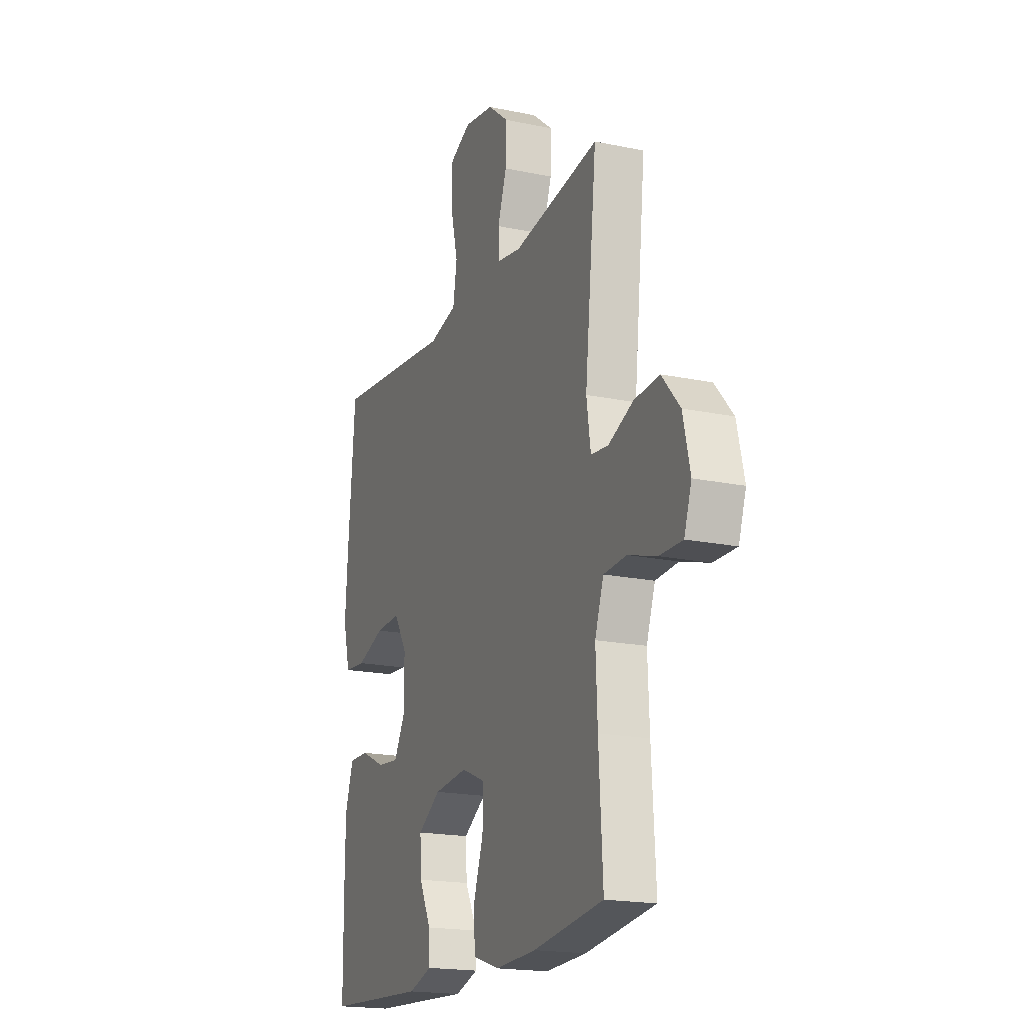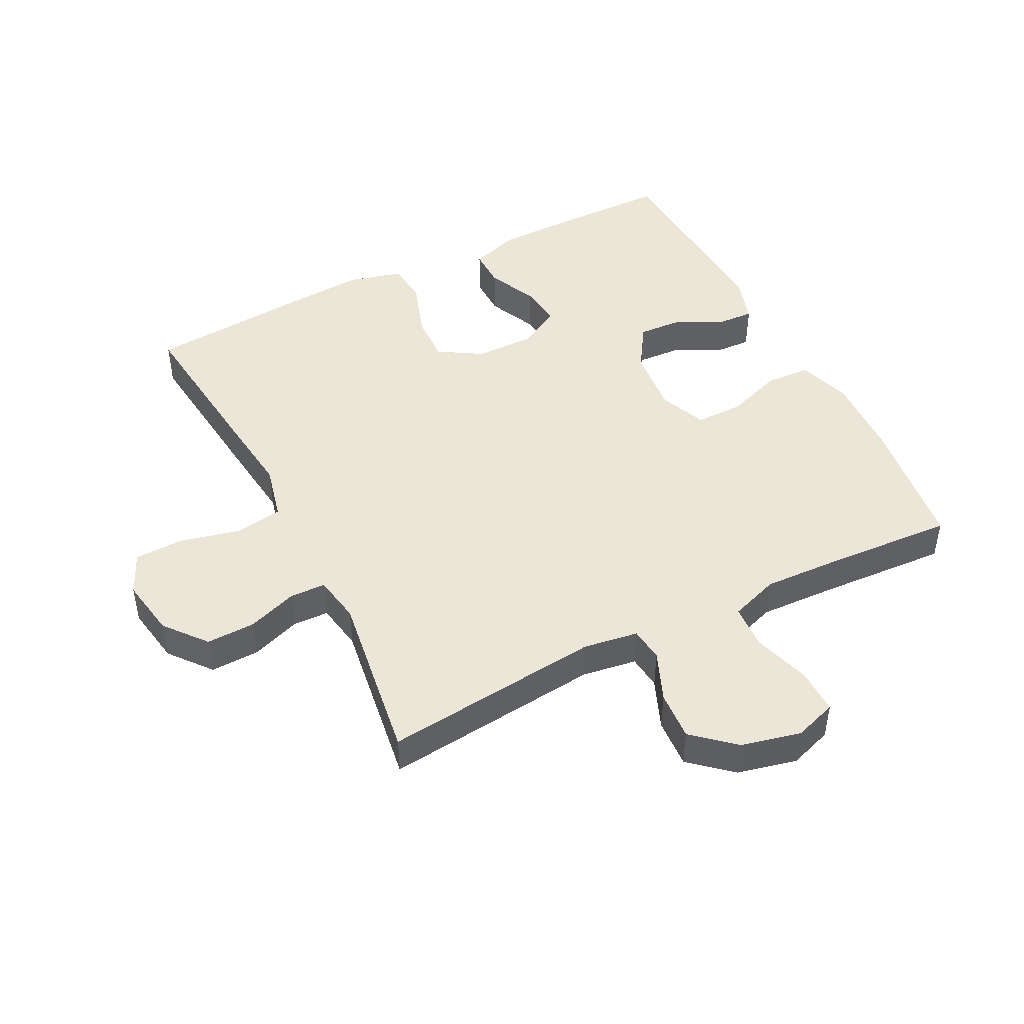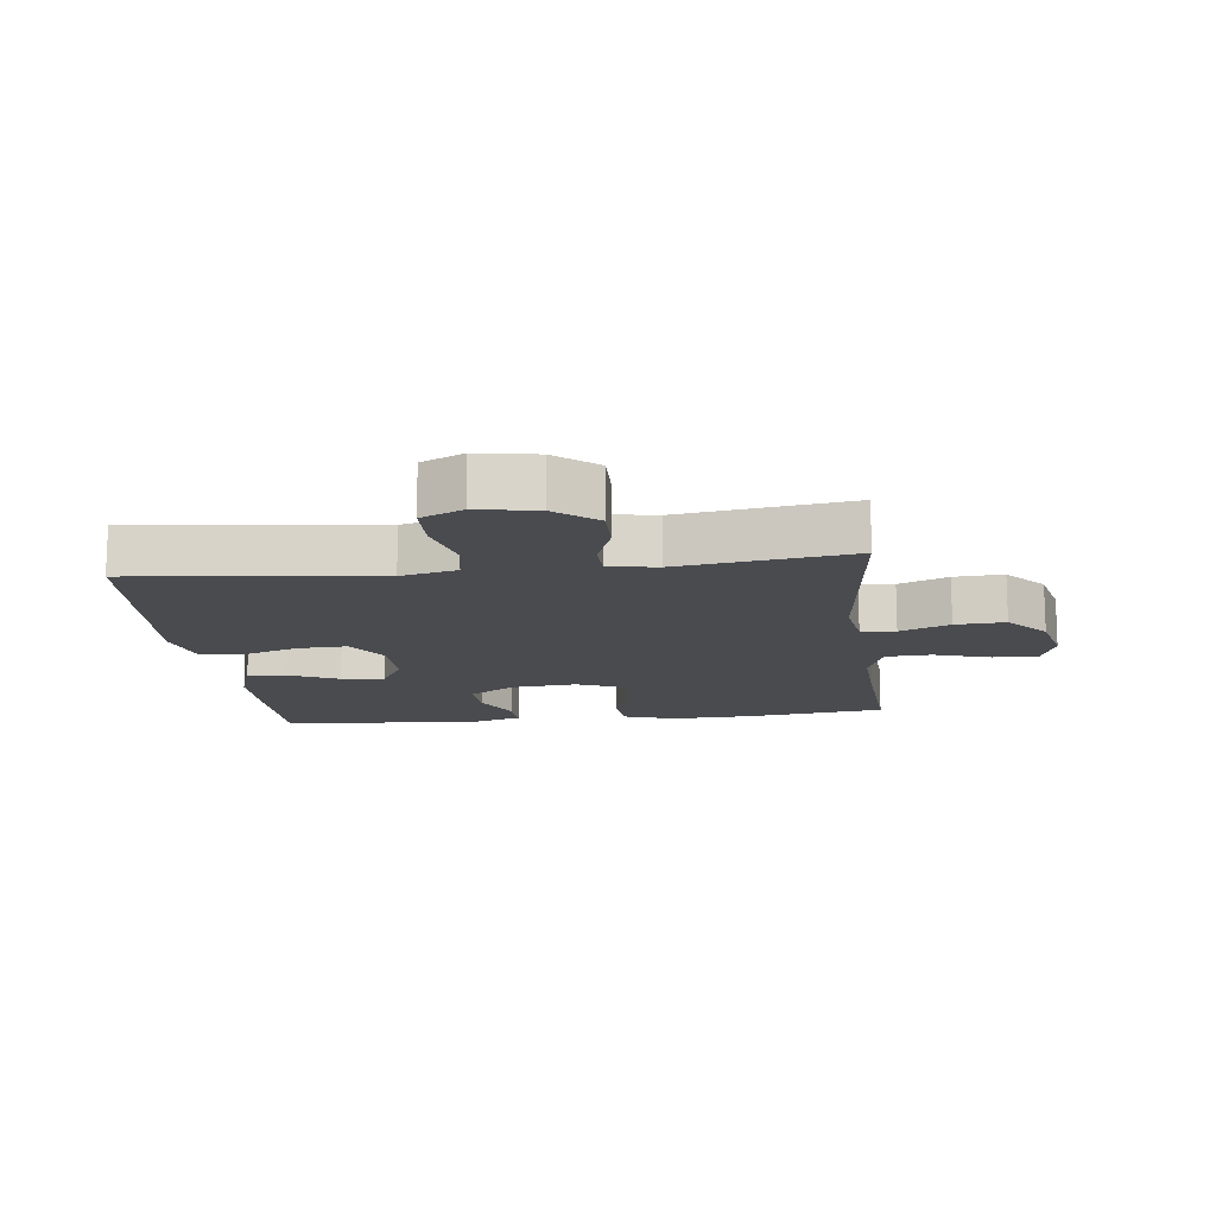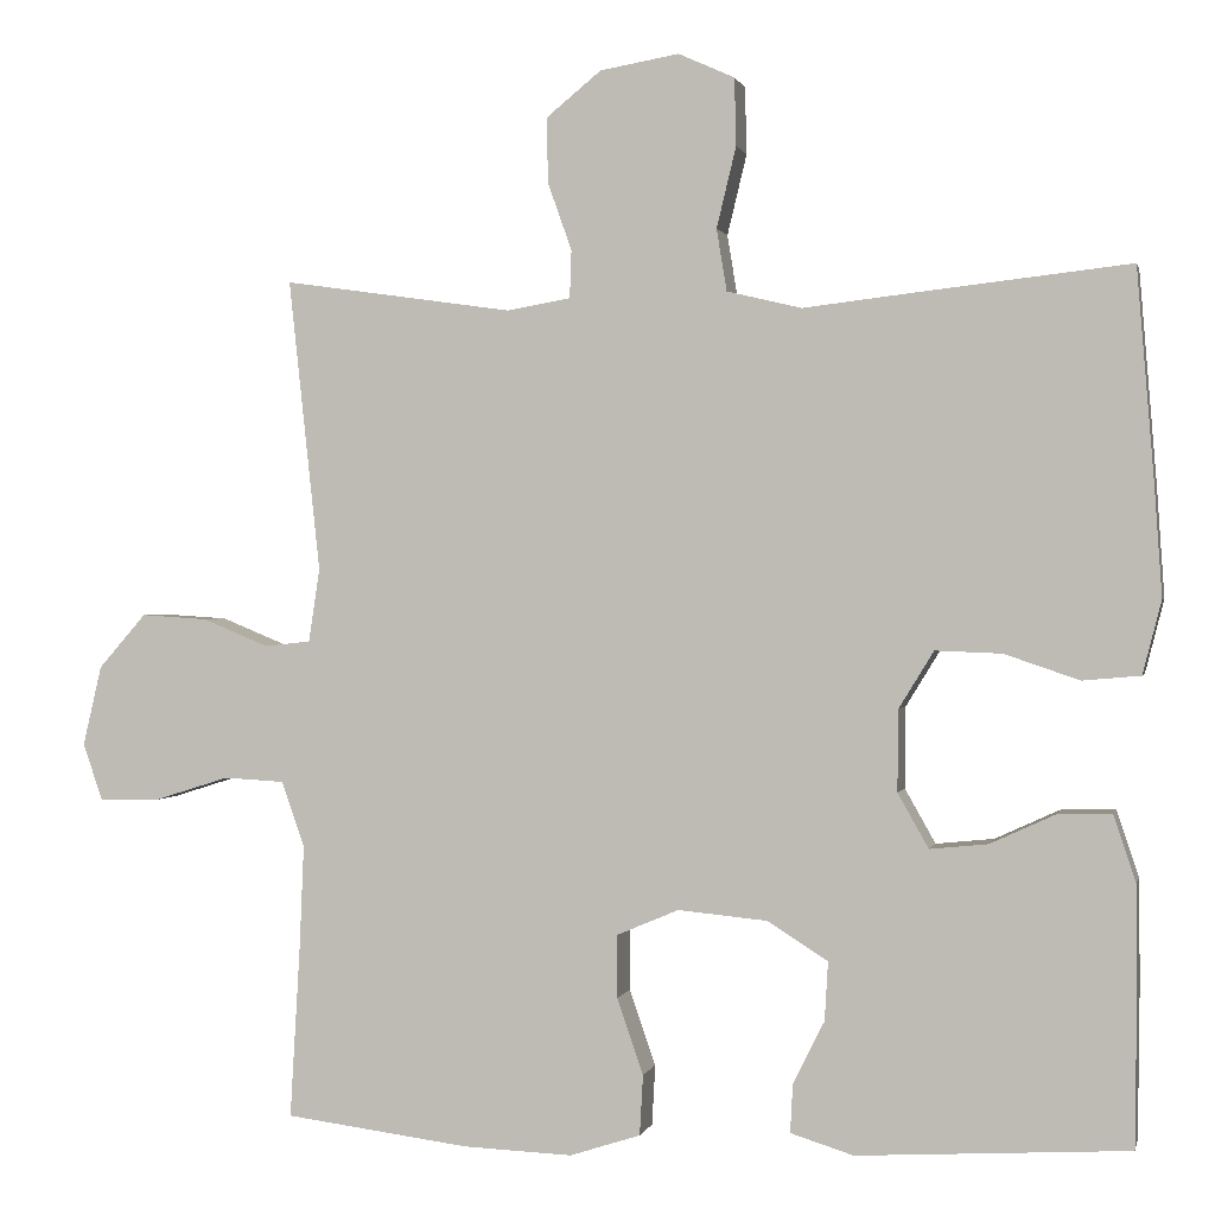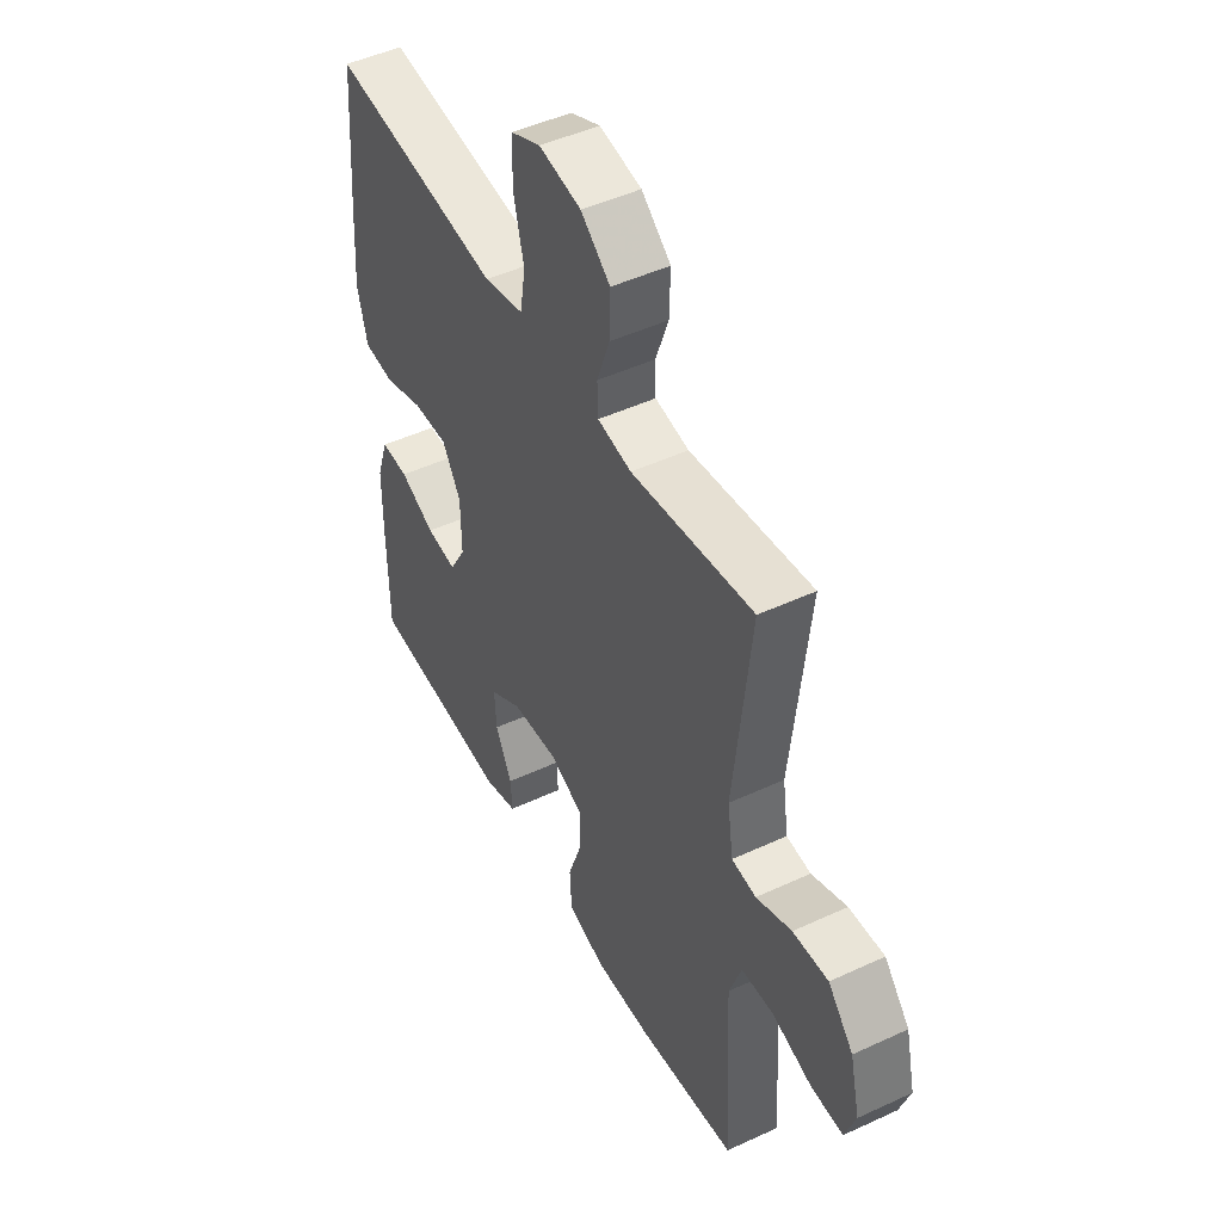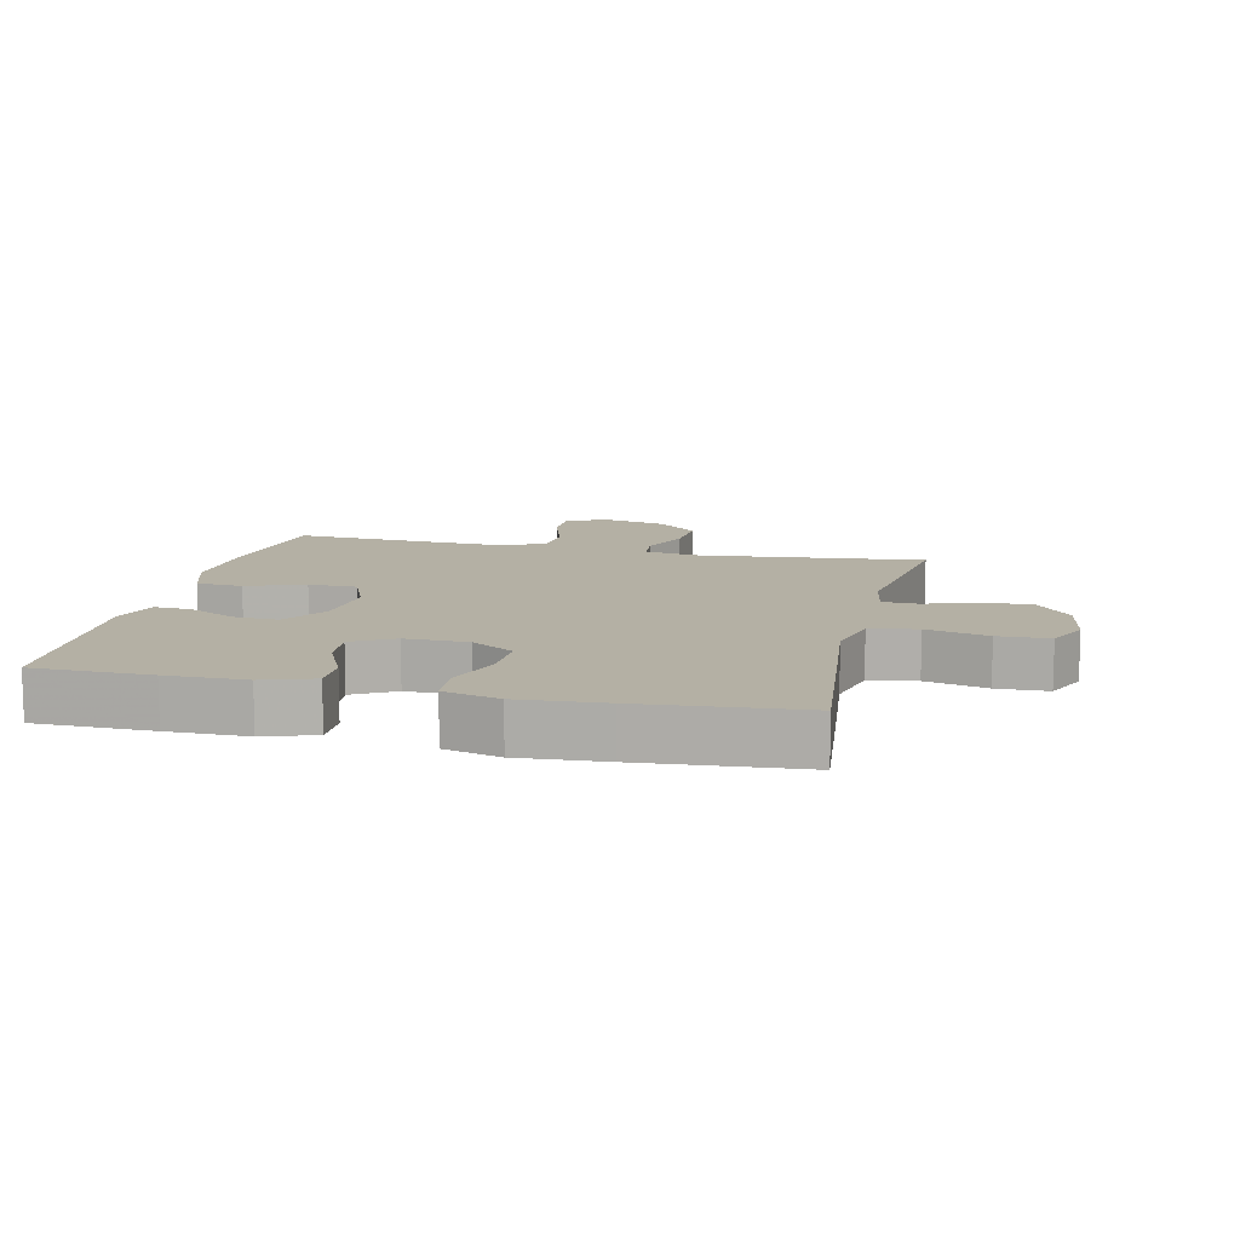
<metadata>
{"format":"obj","ext":"obj","renderer":"f3d","projection":"perspective","resolution":1024,"background":"white","views":[{"elev":-18.8,"azim":68.3,"up":"+Z"},{"elev":46.4,"azim":63.1,"up":"+Y"},{"elev":-13.9,"azim":6.8,"up":"+Y"},{"elev":0.6,"azim":-167.3,"up":"+Z"},{"elev":48.0,"azim":62.5,"up":"+Z"},{"elev":11.5,"azim":-77.0,"up":"+Y"}]}
</metadata>
<code>
v 0.5 0.07 0.5
v 0.463 0.07 0.156
v 0.476 0.07 0.07
v 0.53 0.07 0.064
v 0.608 0.07 0.096
v 0.686 0.07 0.101
v 0.742 0.07 0.037
v 0.764 0.07 -0.057
v 0.741 0.07 -0.124
v 0.67 0.07 -0.123
v 0.581 0.07 -0.095
v 0.51 0.07 -0.099
v 0.483 0.07 -0.176
v 0.488 0.07 -0.295
v 0.5 0.07 -0.5
v 0.282 0.07 -0.528
v 0.154 0.07 -0.533
v 0.071 0.07 -0.506
v 0.067 0.07 -0.435
v 0.098 0.07 -0.346
v 0.098 0.07 -0.272
v 0.025 0.07 -0.241
v -0.08 0.07 -0.251
v -0.151 0.07 -0.296
v -0.147 0.07 -0.365
v -0.11 0.07 -0.439
v -0.107 0.07 -0.496
v -0.181 0.07 -0.519
v -0.5 0.07 -0.5
v -0.502 0.07 -0.32
v -0.501 0.07 -0.198
v -0.475 0.07 -0.12
v -0.413 0.07 -0.121
v -0.335 0.07 -0.157
v -0.267 0.07 -0.164
v -0.231 0.07 -0.1
v -0.232 0.07 -0.004
v -0.273 0.07 0.063
v -0.351 0.07 0.06
v -0.439 0.07 0.03
v -0.507 0.07 0.036
v -0.529 0.07 0.122
v -0.52 0.07 0.254
v -0.5 0.07 0.5
v -0.249 0.07 0.472
v -0.12 0.07 0.457
v -0.032 0.07 0.478
v -0.02 0.07 0.551
v -0.043 0.07 0.646
v -0.041 0.07 0.725
v 0.025 0.07 0.755
v 0.118 0.07 0.739
v 0.183 0.07 0.686
v 0.181 0.07 0.609
v 0.153 0.07 0.53
v 0.155 0.07 0.474
v 0.23 0.07 0.461
v 0.5 0 0.5
v 0.463 0 0.156
v 0.476 0 0.07
v 0.53 0 0.064
v 0.608 0 0.096
v 0.686 0 0.101
v 0.742 0 0.037
v 0.764 0 -0.057
v 0.741 0 -0.124
v 0.67 0 -0.123
v 0.581 0 -0.095
v 0.51 0 -0.099
v 0.483 0 -0.176
v 0.488 0 -0.295
v 0.5 0 -0.5
v 0.282 0 -0.528
v 0.154 0 -0.533
v 0.071 0 -0.506
v 0.067 0 -0.435
v 0.098 0 -0.346
v 0.098 0 -0.272
v 0.025 0 -0.241
v -0.08 0 -0.251
v -0.151 0 -0.296
v -0.147 0 -0.365
v -0.11 0 -0.439
v -0.107 0 -0.496
v -0.181 0 -0.519
v -0.5 0 -0.5
v -0.502 0 -0.32
v -0.501 0 -0.198
v -0.475 0 -0.12
v -0.413 0 -0.121
v -0.335 0 -0.157
v -0.267 0 -0.164
v -0.231 0 -0.1
v -0.232 0 -0.004
v -0.273 0 0.063
v -0.351 0 0.06
v -0.439 0 0.03
v -0.507 0 0.036
v -0.529 0 0.122
v -0.52 0 0.254
v -0.5 0 0.5
v -0.249 0 0.472
v -0.12 0 0.457
v -0.032 0 0.478
v -0.02 0 0.551
v -0.043 0 0.646
v -0.041 0 0.725
v 0.025 0 0.755
v 0.118 0 0.739
v 0.183 0 0.686
v 0.181 0 0.609
v 0.153 0 0.53
v 0.155 0 0.474
v 0.23 0 0.461
f 53 54 55
f 52 53 55
f 51 52 55
f 50 51 55
f 49 50 55
f 48 49 55
f 47 48 55 56
f 46 47 56 57
f 44 45 46
f 43 44 46
f 42 43 46
f 41 42 46
f 40 41 46
f 39 40 46
f 38 39 46 57
f 32 33 34
f 31 32 34
f 30 31 34
f 29 30 34
f 28 29 34
f 27 28 34
f 26 27 34
f 25 26 34
f 24 25 34 35
f 23 24 35 36
f 18 19 20
f 17 18 20
f 16 17 20
f 15 16 20
f 14 15 20
f 13 14 20 21
f 12 13 21 22
f 9 10 11
f 8 9 11
f 7 8 11
f 6 7 11
f 5 6 11
f 4 5 11
f 3 4 11 12
f 57 1 2
f 38 57 2
f 37 38 2
f 23 36 37
f 22 23 37
f 12 22 37
f 3 12 37
f 2 3 37
f 112 111 110
f 112 110 109
f 112 109 108
f 112 108 107
f 112 107 106
f 112 106 105
f 113 112 105 104
f 114 113 104 103
f 103 102 101
f 103 101 100
f 103 100 99
f 103 99 98
f 103 98 97
f 103 97 96
f 114 103 96 95
f 91 90 89
f 91 89 88
f 91 88 87
f 91 87 86
f 91 86 85
f 91 85 84
f 91 84 83
f 91 83 82
f 92 91 82 81
f 93 92 81 80
f 77 76 75
f 77 75 74
f 77 74 73
f 77 73 72
f 77 72 71
f 78 77 71 70
f 79 78 70 69
f 68 67 66
f 68 66 65
f 68 65 64
f 68 64 63
f 68 63 62
f 68 62 61
f 69 68 61 60
f 59 58 114
f 59 114 95
f 59 95 94
f 94 93 80
f 94 80 79
f 94 79 69
f 94 69 60
f 94 60 59
f 1 58 59 2
f 2 59 60 3
f 3 60 61 4
f 4 61 62 5
f 5 62 63 6
f 6 63 64 7
f 7 64 65 8
f 8 65 66 9
f 9 66 67 10
f 10 67 68 11
f 11 68 69 12
f 12 69 70 13
f 13 70 71 14
f 14 71 72 15
f 15 72 73 16
f 16 73 74 17
f 17 74 75 18
f 18 75 76 19
f 19 76 77 20
f 20 77 78 21
f 21 78 79 22
f 22 79 80 23
f 23 80 81 24
f 24 81 82 25
f 25 82 83 26
f 26 83 84 27
f 27 84 85 28
f 28 85 86 29
f 29 86 87 30
f 30 87 88 31
f 31 88 89 32
f 32 89 90 33
f 33 90 91 34
f 34 91 92 35
f 35 92 93 36
f 36 93 94 37
f 37 94 95 38
f 38 95 96 39
f 39 96 97 40
f 40 97 98 41
f 41 98 99 42
f 42 99 100 43
f 43 100 101 44
f 44 101 102 45
f 45 102 103 46
f 46 103 104 47
f 47 104 105 48
f 48 105 106 49
f 49 106 107 50
f 50 107 108 51
f 51 108 109 52
f 52 109 110 53
f 53 110 111 54
f 54 111 112 55
f 55 112 113 56
f 56 113 114 57
f 57 114 58 1

</code>
